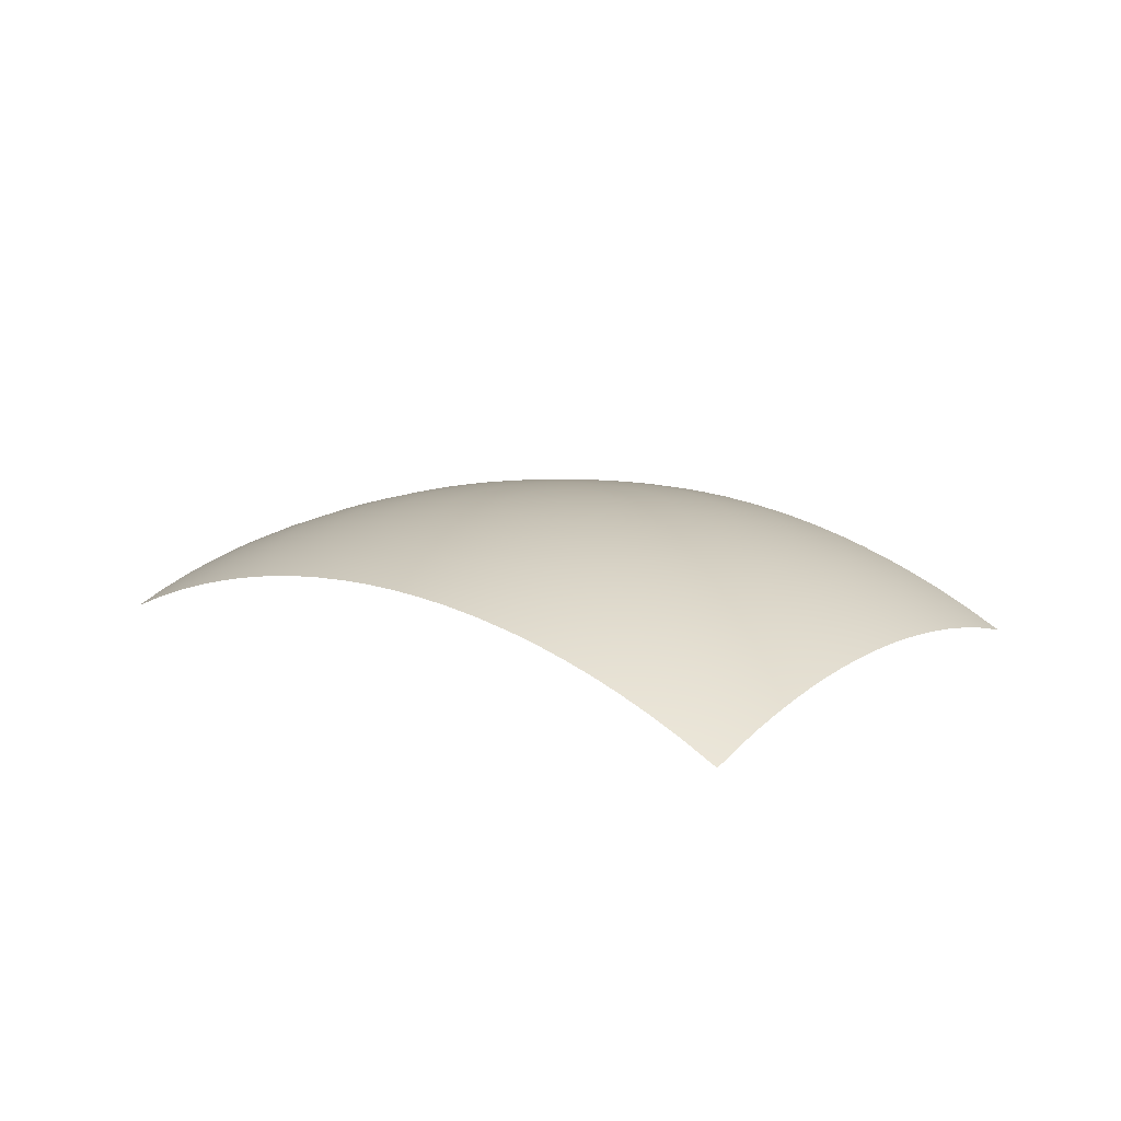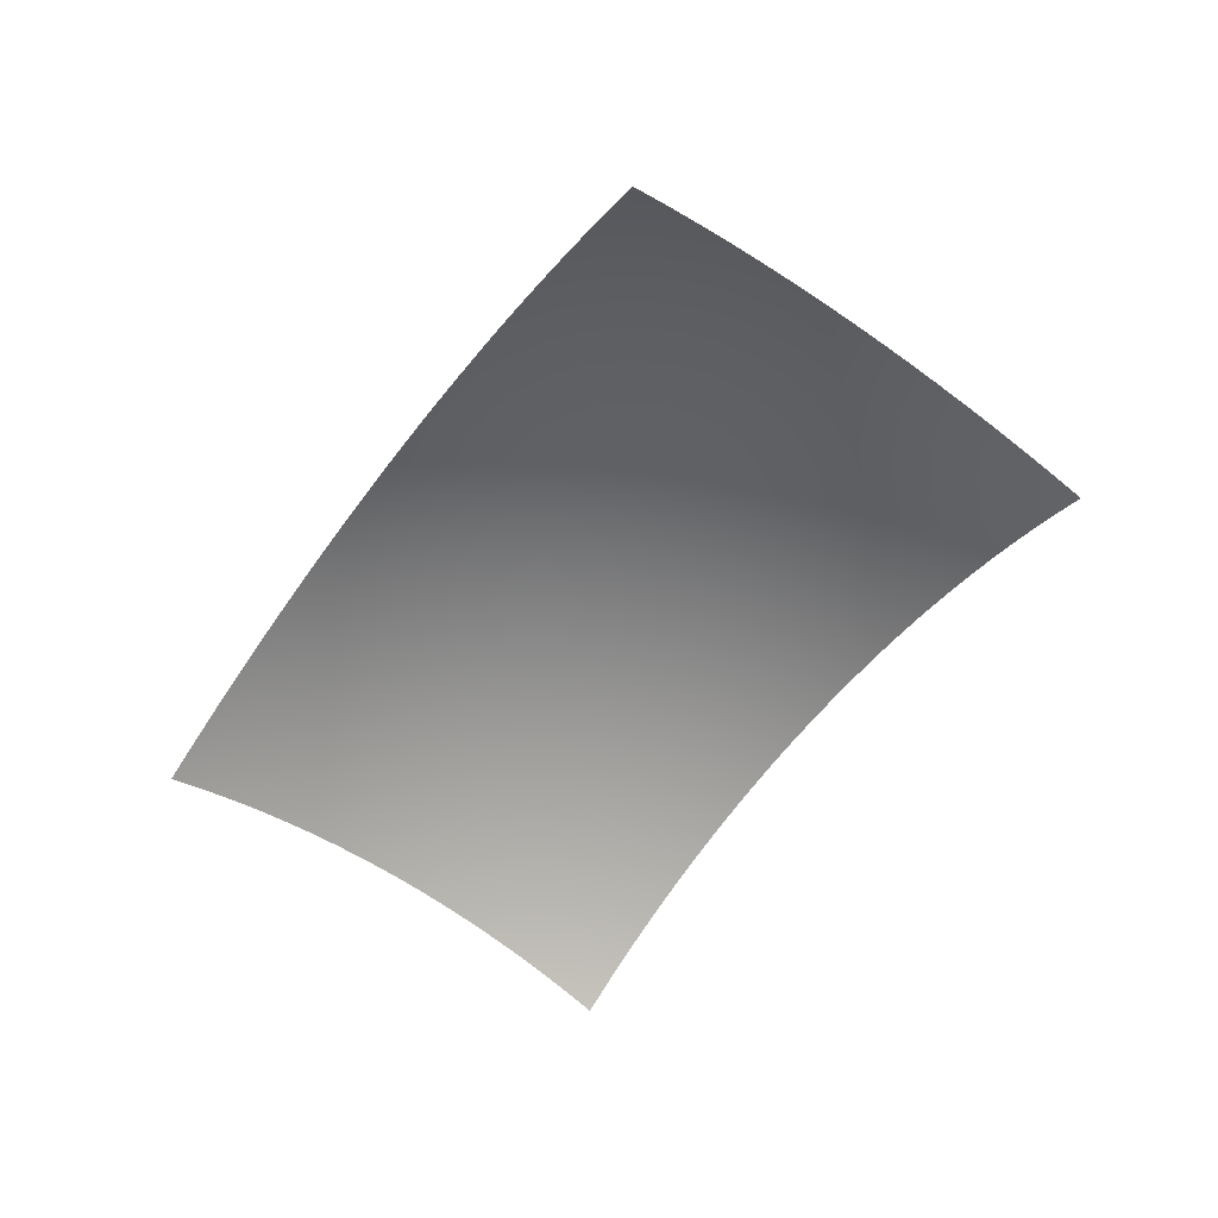
<metadata>
{"format":"obj","ext":"obj","renderer":"f3d","projection":"perspective","resolution":1024,"background":"white","views":[{"elev":15.8,"azim":-120.9,"up":"+Y"},{"elev":-58.3,"azim":73.8,"up":"+Y"}]}
</metadata>
<code>
v -99.04 324.6 99.04
v -83.74 333.1 83.74
v -67.46 340.4 67.46
v -50.87 346.2 50.87
v -34.05 350.3 34.05
v -17.06 352.7 17.06
v 0 353.6 0
v -100.9 315 124.9
v -87.98 324.6 109
v -74.38 333.1 92.15
v -59.93 340.4 74.24
v -45.19 346.2 55.98
v -30.24 350.3 37.47
v -15.16 352.7 18.78
v 0 353.6 0
v -87.92 315 134.4
v -76.7 324.6 117.2
v -64.84 333.1 99.09
v -52.24 340.4 79.83
v -39.4 346.2 60.2
v -26.37 350.3 40.29
v -13.21 352.7 20.19
v 0 353.6 0
v -64.65 324.6 124.3
v -54.66 333.1 105.1
v -44.04 340.4 84.64
v -33.21 346.2 63.82
v -22.23 350.3 42.72
v -11.14 352.7 21.41
v 0 353.6 0
v -43.94 333.1 110
v -35.4 340.4 88.6
v -26.69 346.2 66.81
v -17.87 350.3 44.72
v -8.954 352.7 22.41
v 0 353.6 0
v -32.83 333.1 113.8
v -26.45 340.4 91.67
v -19.95 346.2 69.13
v -13.35 350.3 46.26
v -6.691 352.7 23.19
v 0 353.6 0
v -17.46 340.4 93.8
v -13.16 346.2 70.73
v -8.81 350.3 47.34
v -4.416 352.7 23.73
v 0 353.6 0
v -8.296 340.4 95.05
v -6.256 346.2 71.68
v -4.187 350.3 47.97
v -2.098 352.7 24.04
v 0 353.6 0
v 0.9421 340.4 95.4
v 0.7105 346.2 71.94
v 0.4755 350.3 48.15
v 0.2383 352.7 24.13
v 0 353.6 0
v 10.17 340.4 94.86
v 7.671 346.2 71.54
v 5.134 350.3 47.88
v 2.573 352.7 23.99
v 0 353.6 0
v 14.56 346.2 70.46
v 9.744 350.3 47.16
v 4.883 352.7 23.63
v 0 353.6 0
v 28.26 340.4 91.13
v 21.31 346.2 68.72
v 14.26 350.3 45.99
v 7.148 352.7 23.05
v 0 353.6 0
v 36.95 340.4 87.96
v 27.86 346.2 66.33
v 18.65 350.3 44.4
v 9.345 352.7 22.25
v 0 353.6 0
v 34.15 346.2 63.33
v 22.86 350.3 42.38
v 11.45 352.7 21.24
v 0 353.6 0
v 53.2 340.4 79.2
v 40.12 346.2 59.72
v 26.85 350.3 39.97
v 13.46 352.7 20.03
v 0 353.6 0
v 61.05 340.4 73.32
v 46.04 346.2 55.29
v 30.81 350.3 37
v 15.44 352.7 18.54
v 0 353.6 0
v 67.46 340.4 67.46
v 50.87 346.2 50.87
v 34.05 350.3 34.05
v 17.06 352.7 17.06
v 0 353.6 0
v 74.24 340.4 59.93
v 55.98 346.2 45.19
v 37.47 350.3 30.24
v 18.78 352.7 15.16
v 0 353.6 0
v 99.09 333.1 64.84
v 79.83 340.4 52.24
v 60.2 346.2 39.4
v 40.29 350.3 26.37
v 20.19 352.7 13.21
v 0 353.6 0
v 105.1 333.1 54.66
v 84.64 340.4 44.04
v 63.82 346.2 33.21
v 42.72 350.3 22.23
v 21.41 352.7 11.14
v 0 353.6 0
v 130.1 324.6 51.97
v 110 333.1 43.94
v 88.6 340.4 35.4
v 66.81 346.2 26.69
v 44.72 350.3 17.87
v 22.41 352.7 8.954
v 0 353.6 0
v 154.3 315 44.52
v 134.6 324.6 38.84
v 113.8 333.1 32.83
v 91.67 340.4 26.45
v 69.13 346.2 19.95
v 46.26 350.3 13.35
v 23.19 352.7 6.691
v 0 353.6 0
v 157.9 315 29.38
v 137.7 324.6 25.63
v 116.4 333.1 21.67
v 93.8 340.4 17.46
v 70.73 346.2 13.16
v 47.34 350.3 8.81
v 23.73 352.7 4.416
v 0 353.6 0
v 160 315 13.96
v 139.5 324.6 12.18
v 118 333.1 10.3
v 95.05 340.4 8.296
v 71.68 346.2 6.256
v 47.97 350.3 4.187
v 24.04 352.7 2.098
v 0 353.6 0
v 140.1 324.6 -1.383
v 118.4 333.1 -1.169
v 95.4 340.4 -0.9421
v 71.94 346.2 -0.7105
v 48.15 350.3 -0.4755
v 24.13 352.7 -0.2383
v 0 353.6 0
v 139.3 324.6 -14.93
v 117.7 333.1 -12.63
v 94.86 340.4 -10.17
v 71.54 346.2 -7.671
v 47.88 350.3 -5.134
v 23.99 352.7 -2.573
v 0 353.6 0
v 137.2 324.6 -28.34
v 116 333.1 -23.96
v 93.43 340.4 -19.31
v 70.46 346.2 -14.56
v 47.16 350.3 -9.744
v 23.63 352.7 -4.883
v 0 353.6 0
v 133.8 324.6 -41.49
v 113.1 333.1 -35.07
v 91.13 340.4 -28.26
v 68.72 346.2 -21.31
v 45.99 350.3 -14.26
v 23.05 352.7 -7.148
v 0 353.6 0
v 129.1 324.6 -54.24
v 109.2 333.1 -45.86
v 87.96 340.4 -36.95
v 66.33 346.2 -27.86
v 44.4 350.3 -18.65
v 22.25 352.7 -9.345
v 0 353.6 0
v 123.3 324.6 -66.49
v 104.2 333.1 -56.21
v 83.97 340.4 -45.29
v 63.33 346.2 -34.15
v 42.38 350.3 -22.86
v 21.24 352.7 -11.45
v 0 353.6 0
v 116.3 324.6 -78.11
v 98.3 333.1 -66.03
v 79.2 340.4 -53.2
v 59.72 346.2 -40.12
v 39.97 350.3 -26.85
v 20.03 352.7 -13.46
v 0 353.6 0
v 107.6 324.6 -89.63
v 91 333.1 -75.78
v 73.32 340.4 -61.05
v 55.29 346.2 -46.04
v 37 350.3 -30.81
v 18.54 352.7 -15.44
v 0 353.6 0
v 113.5 315 -113.5
v 99.04 324.6 -99.04
v 83.74 333.1 -83.74
v 67.46 340.4 -67.46
v 50.87 346.2 -50.87
v 34.05 350.3 -34.05
v 17.06 352.7 -17.06
v 0 353.6 0
v 100.9 315 -124.9
v 87.98 324.6 -109
v 74.38 333.1 -92.15
v 59.93 340.4 -74.24
v 45.19 346.2 -55.98
v 30.24 350.3 -37.47
v 15.16 352.7 -18.78
v 0 353.6 0
v 87.92 315 -134.4
v 76.7 324.6 -117.2
v 64.84 333.1 -99.09
v 52.24 340.4 -79.83
v 39.4 346.2 -60.2
v 26.37 350.3 -40.29
v 13.21 352.7 -20.19
v 0 353.6 0
v 64.65 324.6 -124.3
v 54.66 333.1 -105.1
v 44.04 340.4 -84.64
v 33.21 346.2 -63.82
v 22.23 350.3 -42.72
v 11.14 352.7 -21.41
v 0 353.6 0
v 43.94 333.1 -110
v 35.4 340.4 -88.6
v 26.69 346.2 -66.81
v 17.87 350.3 -44.72
v 8.954 352.7 -22.41
v 0 353.6 0
v 32.83 333.1 -113.8
v 26.45 340.4 -91.67
v 19.95 346.2 -69.13
v 13.35 350.3 -46.26
v 6.691 352.7 -23.19
v 0 353.6 0
v 17.46 340.4 -93.8
v 13.16 346.2 -70.73
v 8.81 350.3 -47.34
v 4.416 352.7 -23.73
v 0 353.6 0
v 8.296 340.4 -95.05
v 6.256 346.2 -71.68
v 4.187 350.3 -47.97
v 2.098 352.7 -24.04
v 0 353.6 0
v -0.9421 340.4 -95.4
v -0.7105 346.2 -71.94
v -0.4755 350.3 -48.15
v -0.2383 352.7 -24.13
v 0 353.6 0
v -10.17 340.4 -94.86
v -7.671 346.2 -71.54
v -5.134 350.3 -47.88
v -2.573 352.7 -23.99
v 0 353.6 0
v -14.56 346.2 -70.46
v -9.744 350.3 -47.16
v -4.883 352.7 -23.63
v 0 353.6 0
v -28.26 340.4 -91.13
v -21.31 346.2 -68.72
v -14.26 350.3 -45.99
v -7.148 352.7 -23.05
v 0 353.6 0
v -36.95 340.4 -87.96
v -27.86 346.2 -66.33
v -18.65 350.3 -44.4
v -9.345 352.7 -22.25
v 0 353.6 0
v -34.15 346.2 -63.33
v -22.86 350.3 -42.38
v -11.45 352.7 -21.24
v 0 353.6 0
v -53.2 340.4 -79.2
v -40.12 346.2 -59.72
v -26.85 350.3 -39.97
v -13.46 352.7 -20.03
v 0 353.6 0
v -61.05 340.4 -73.32
v -46.04 346.2 -55.29
v -30.81 350.3 -37
v -15.44 352.7 -18.54
v 0 353.6 0
v -67.46 340.4 -67.46
v -50.87 346.2 -50.87
v -34.05 350.3 -34.05
v -17.06 352.7 -17.06
v 0 353.6 0
v -74.24 340.4 -59.93
v -55.98 346.2 -45.19
v -37.47 350.3 -30.24
v -18.78 352.7 -15.16
v 0 353.6 0
v -99.09 333.1 -64.84
v -79.83 340.4 -52.24
v -60.2 346.2 -39.4
v -40.29 350.3 -26.37
v -20.19 352.7 -13.21
v 0 353.6 0
v -105.1 333.1 -54.66
v -84.64 340.4 -44.04
v -63.82 346.2 -33.21
v -42.72 350.3 -22.23
v -21.41 352.7 -11.14
v 0 353.6 0
v -130.1 324.6 -51.97
v -110 333.1 -43.94
v -88.6 340.4 -35.4
v -66.81 346.2 -26.69
v -44.72 350.3 -17.87
v -22.41 352.7 -8.954
v 0 353.6 0
v -154.3 315 -44.52
v -134.6 324.6 -38.84
v -113.8 333.1 -32.83
v -91.67 340.4 -26.45
v -69.13 346.2 -19.95
v -46.26 350.3 -13.35
v -23.19 352.7 -6.691
v 0 353.6 0
v -157.9 315 -29.38
v -137.7 324.6 -25.63
v -116.4 333.1 -21.67
v -93.8 340.4 -17.46
v -70.73 346.2 -13.16
v -47.34 350.3 -8.81
v -23.73 352.7 -4.416
v 0 353.6 0
v -160 315 -13.96
v -139.5 324.6 -12.18
v -118 333.1 -10.3
v -95.05 340.4 -8.296
v -71.68 346.2 -6.256
v -47.97 350.3 -4.187
v -24.04 352.7 -2.098
v 0 353.6 0
v -140.1 324.6 1.383
v -118.4 333.1 1.169
v -95.4 340.4 0.9421
v -71.94 346.2 0.7105
v -48.15 350.3 0.4755
v -24.13 352.7 0.2383
v 0 353.6 0
v -139.3 324.6 14.93
v -117.7 333.1 12.63
v -94.86 340.4 10.17
v -71.54 346.2 7.671
v -47.88 350.3 5.134
v -23.99 352.7 2.573
v 0 353.6 0
v -137.2 324.6 28.34
v -116 333.1 23.96
v -93.43 340.4 19.31
v -70.46 346.2 14.56
v -47.16 350.3 9.744
v -23.63 352.7 4.883
v 0 353.6 0
v -133.8 324.6 41.49
v -113.1 333.1 35.07
v -91.13 340.4 28.26
v -68.72 346.2 21.31
v -45.99 350.3 14.26
v -23.05 352.7 7.148
v 0 353.6 0
v -129.1 324.6 54.24
v -109.2 333.1 45.86
v -87.96 340.4 36.95
v -66.33 346.2 27.86
v -44.4 350.3 18.65
v -22.25 352.7 9.345
v 0 353.6 0
v -123.3 324.6 66.49
v -104.2 333.1 56.21
v -83.97 340.4 45.29
v -63.33 346.2 34.15
v -42.38 350.3 22.86
v -21.24 352.7 11.45
v 0 353.6 0
v -116.3 324.6 78.11
v -98.3 333.1 66.03
v -79.2 340.4 53.2
v -59.72 346.2 40.12
v -39.97 350.3 26.85
v -20.03 352.7 13.46
v 0 353.6 0
v -107.6 324.6 89.63
v -91 333.1 75.78
v -73.32 340.4 61.05
v -55.29 346.2 46.04
v -37 350.3 30.81
v -18.54 352.7 15.44
v 0 353.6 0
v -99.04 324.6 99.04
v -83.74 333.1 83.74
v -67.46 340.4 67.46
v -50.87 346.2 50.87
v -34.05 350.3 34.05
v -17.06 352.7 17.06
v 0 353.6 0
v -106.8 304.1 145.3
v -92.46 311.2 140.1
v -79.13 316.9 135.2
v -66.84 321.6 130.7
v -55.58 325.4 126.6
v -45.28 328.4 122.9
v -35.8 330.8 119.4
v -27.05 332.8 116.3
v -18.91 334.4 113.3
v -11.28 335.6 110.5
v -4.078 336.7 107.9
v 9.377 338.1 103
v 21.99 338.9 98.41
v 34.2 339.1 93.97
v 46.41 338.9 89.52
v 59.03 338.1 84.93
v 72.48 336.7 80.04
v 87.32 334.4 74.64
v 95.45 332.8 71.68
v 104.2 330.8 68.49
v 113.7 328.4 65.04
v 124 325.4 61.29
v 135.2 321.6 57.19
v 147.5 316.9 52.72
v 160.9 311.2 47.87
v 175.2 304.1 42.67
v 170.2 308.6 28.92
v 165.4 312 15.99
v 161 314.8 3.751
v 156.7 316.8 -7.921
v 152.7 318.3 -19.15
v 148.7 319.4 -30.04
v 144.8 320 -40.72
v 141 320.2 -51.29
v 137.1 320 -61.87
v 133.2 319.4 -72.56
v 129.3 318.3 -83.46
v 125.2 316.8 -94.68
v 120.9 314.8 -106.4
v 116.5 312 -118.6
v 111.8 308.6 -131.5
v 106.8 304.1 -145.3
v 92.46 311.2 -140.1
v 79.13 316.9 -135.2
v 66.84 321.6 -130.7
v 55.58 325.4 -126.6
v 45.28 328.4 -122.9
v 35.8 330.8 -119.4
v 27.05 332.8 -116.3
v 18.91 334.4 -113.3
v 11.28 335.6 -110.5
v 4.078 336.7 -107.9
v -9.377 338.1 -103
v -21.99 338.9 -98.41
v -34.2 339.1 -93.97
v -46.41 338.9 -89.52
v -59.03 338.1 -84.93
v -72.48 336.7 -80.04
v -87.32 334.4 -74.64
v -95.45 332.8 -71.68
v -104.2 330.8 -68.49
v -113.7 328.4 -65.04
v -124 325.4 -61.29
v -135.2 321.6 -57.19
v -147.5 316.9 -52.72
v -160.9 311.2 -47.87
v -175.2 304.1 -42.67
v -170.8 308 -30.7
v -166.7 311.2 -19.35
v -162.7 313.8 -8.548
v -159 315.8 1.785
v -155.4 317.4 11.74
v -151.8 318.6 21.38
v -148.4 319.4 30.8
v -145 319.9 40.06
v -141.7 320.1 49.24
v -138.4 320.1 58.4
v -135 319.7 67.62
v -131.6 319 76.96
v -128.1 318 86.49
v -124.6 316.6 96.3
v -120.9 314.7 106.5
v -117 312.4 117
v -117 312.4 117
v -112.1 308.8 130.7
f 10 2 1 9
f 11 3 2 10
f 12 4 3 11
f 13 5 4 12
f 14 6 5 13
f 15 6 14
f 17 9 8 16
f 18 10 9 17
f 19 11 10 18
f 20 12 11 19
f 21 13 12 20
f 22 14 13 21
f 23 14 22
f 25 18 17 24
f 26 19 18 25
f 27 20 19 26
f 28 21 20 27
f 29 22 21 28
f 30 22 29
f 32 26 25 31
f 33 27 26 32
f 34 28 27 33
f 35 29 28 34
f 36 29 35
f 38 32 31 37
f 39 33 32 38
f 40 34 33 39
f 41 35 34 40
f 42 35 41
f 44 39 38 43
f 45 40 39 44
f 46 41 40 45
f 47 41 46
f 49 44 43 48
f 50 45 44 49
f 51 46 45 50
f 52 46 51
f 54 49 48 53
f 55 50 49 54
f 56 51 50 55
f 57 51 56
f 59 54 53 58
f 60 55 54 59
f 61 56 55 60
f 62 56 61
f 63 59 58
f 64 60 59 63
f 65 61 60 64
f 66 61 65
f 67 68 63
f 69 64 63 68
f 70 65 64 69
f 71 65 70
f 74 69 68 73
f 75 70 69 74
f 76 70 75
f 77 73 72
f 78 74 73 77
f 79 75 74 78
f 80 75 79
f 81 82 77
f 83 78 77 82
f 84 79 78 83
f 85 79 84
f 87 82 81 86
f 88 83 82 87
f 89 84 83 88
f 90 84 89
f 92 87 86 91
f 93 88 87 92
f 94 89 88 93
f 95 89 94
f 97 92 91 96
f 98 93 92 97
f 99 94 93 98
f 100 94 99
f 103 97 96 102
f 104 98 97 103
f 105 99 98 104
f 106 99 105
f 108 102 101 107
f 109 103 102 108
f 110 104 103 109
f 111 105 104 110
f 112 105 111
f 115 108 107 114
f 116 109 108 115
f 117 110 109 116
f 118 111 110 117
f 119 111 118
f 122 114 113 121
f 123 115 114 122
f 124 116 115 123
f 125 117 116 124
f 126 118 117 125
f 127 118 126
f 129 121 120 128
f 130 122 121 129
f 131 123 122 130
f 132 124 123 131
f 133 125 124 132
f 134 126 125 133
f 135 126 134
f 137 129 128 136
f 138 130 129 137
f 139 131 130 138
f 140 132 131 139
f 141 133 132 140
f 142 134 133 141
f 143 134 142
f 145 138 137 144
f 146 139 138 145
f 147 140 139 146
f 148 141 140 147
f 149 142 141 148
f 150 142 149
f 152 145 144 151
f 153 146 145 152
f 154 147 146 153
f 155 148 147 154
f 156 149 148 155
f 157 149 156
f 159 152 151 158
f 160 153 152 159
f 161 154 153 160
f 162 155 154 161
f 163 156 155 162
f 164 156 163
f 166 159 158 165
f 167 160 159 166
f 168 161 160 167
f 169 162 161 168
f 170 163 162 169
f 171 163 170
f 173 166 165 172
f 174 167 166 173
f 175 168 167 174
f 176 169 168 175
f 177 170 169 176
f 178 170 177
f 180 173 172 179
f 181 174 173 180
f 182 175 174 181
f 183 176 175 182
f 184 177 176 183
f 185 177 184
f 187 180 179 186
f 188 181 180 187
f 189 182 181 188
f 190 183 182 189
f 191 184 183 190
f 192 184 191
f 194 187 186 193
f 195 188 187 194
f 196 189 188 195
f 197 190 189 196
f 198 191 190 197
f 199 191 198
f 202 194 193 201
f 203 195 194 202
f 204 196 195 203
f 205 197 196 204
f 206 198 197 205
f 207 198 206
f 209 201 200 208
f 210 202 201 209
f 211 203 202 210
f 212 204 203 211
f 213 205 204 212
f 214 206 205 213
f 215 206 214
f 217 209 208 216
f 218 210 209 217
f 219 211 210 218
f 220 212 211 219
f 221 213 212 220
f 222 214 213 221
f 223 214 222
f 225 218 217 224
f 226 219 218 225
f 227 220 219 226
f 228 221 220 227
f 229 222 221 228
f 230 222 229
f 232 226 225 231
f 233 227 226 232
f 234 228 227 233
f 235 229 228 234
f 236 229 235
f 238 232 231 237
f 239 233 232 238
f 240 234 233 239
f 241 235 234 240
f 242 235 241
f 244 239 238 243
f 245 240 239 244
f 246 241 240 245
f 247 241 246
f 249 244 243 248
f 250 245 244 249
f 251 246 245 250
f 252 246 251
f 254 249 248 253
f 255 250 249 254
f 256 251 250 255
f 257 251 256
f 259 254 253 258
f 260 255 254 259
f 261 256 255 260
f 262 256 261
f 263 259 258
f 264 260 259 263
f 265 261 260 264
f 266 261 265
f 267 268 263
f 269 264 263 268
f 270 265 264 269
f 271 265 270
f 274 269 268 273
f 275 270 269 274
f 276 270 275
f 277 273 272
f 278 274 273 277
f 279 275 274 278
f 280 275 279
f 281 282 277
f 283 278 277 282
f 284 279 278 283
f 285 279 284
f 287 282 281 286
f 288 283 282 287
f 289 284 283 288
f 290 284 289
f 292 287 286 291
f 293 288 287 292
f 294 289 288 293
f 295 289 294
f 297 292 291 296
f 298 293 292 297
f 299 294 293 298
f 300 294 299
f 303 297 296 302
f 304 298 297 303
f 305 299 298 304
f 306 299 305
f 308 302 301 307
f 309 303 302 308
f 310 304 303 309
f 311 305 304 310
f 312 305 311
f 315 308 307 314
f 316 309 308 315
f 317 310 309 316
f 318 311 310 317
f 319 311 318
f 322 314 313 321
f 323 315 314 322
f 324 316 315 323
f 325 317 316 324
f 326 318 317 325
f 327 318 326
f 329 321 320 328
f 330 322 321 329
f 331 323 322 330
f 332 324 323 331
f 333 325 324 332
f 334 326 325 333
f 335 326 334
f 337 329 328 336
f 338 330 329 337
f 339 331 330 338
f 340 332 331 339
f 341 333 332 340
f 342 334 333 341
f 343 334 342
f 345 338 337 344
f 346 339 338 345
f 347 340 339 346
f 348 341 340 347
f 349 342 341 348
f 350 342 349
f 352 345 344 351
f 353 346 345 352
f 354 347 346 353
f 355 348 347 354
f 356 349 348 355
f 357 349 356
f 359 352 351 358
f 360 353 352 359
f 361 354 353 360
f 362 355 354 361
f 363 356 355 362
f 364 356 363
f 366 359 358 365
f 367 360 359 366
f 368 361 360 367
f 369 362 361 368
f 370 363 362 369
f 371 363 370
f 373 366 365 372
f 374 367 366 373
f 375 368 367 374
f 376 369 368 375
f 377 370 369 376
f 378 370 377
f 380 373 372 379
f 381 374 373 380
f 382 375 374 381
f 383 376 375 382
f 384 377 376 383
f 385 377 384
f 387 380 379 386
f 388 381 380 387
f 389 382 381 388
f 390 383 382 389
f 391 384 383 390
f 392 384 391
f 394 387 386 393
f 395 388 387 394
f 396 389 388 395
f 397 390 389 396
f 398 391 390 397
f 399 391 398
f 402 395 394 401
f 403 396 395 402
f 404 397 396 403
f 405 398 397 404
f 406 398 405
f 8 491 407
f 490 491 8
f 408 8 407
f 16 8 408
f 1 490 8 9
f 128 431 432
f 408 409 16
f 431 128 120
f 120 430 431
f 433 128 432
f 17 16 409
f 409 24 17
f 24 409 410
f 430 120 121
f 429 430 113
f 121 113 430
f 24 410 411
f 113 428 429
f 128 433 434
f 136 434 435
f 435 436 144
f 136 435 137
f 437 151 436
f 200 445 446
f 193 444 445
f 443 186 179
f 444 186 443
f 158 437 438
f 137 435 144
f 438 439 158
f 151 144 436
f 158 151 437
f 158 439 165
f 179 441 442
f 172 440 441
f 440 172 165
f 441 179 172
f 179 442 443
f 439 440 165
f 200 201 445
f 434 136 128
f 31 411 412
f 25 411 31
f 413 31 412
f 37 31 413
f 24 411 25
f 414 38 37
f 413 414 37
f 415 416 43
f 415 43 414
f 417 48 416
f 38 414 43
f 417 418 53
f 48 43 416
f 53 48 417
f 53 418 58
f 419 63 58
f 418 419 58
f 420 67 419
f 419 67 63
f 68 67 72 73
f 72 67 420
f 101 426 427
f 425 96 424
f 426 101 425
f 425 101 102
f 101 427 107
f 444 193 186
f 445 201 193
f 114 107 428
f 427 428 107
f 114 428 113
f 77 72 421
f 420 421 72
f 81 77 421
f 81 421 422
f 86 422 423
f 91 86 423
f 81 422 86
f 424 91 423
f 96 91 424
f 96 425 102
f 208 200 446
f 208 447 448
f 216 208 449
f 448 449 208
f 449 450 216
f 446 447 208
f 328 472 473
f 320 472 328
f 328 473 474
f 475 328 474
f 320 471 472
f 224 450 451
f 217 450 224
f 451 452 224
f 216 450 217
f 321 471 320
f 475 336 328
f 471 321 313
f 337 336 476
f 470 471 313
f 313 469 470
f 336 475 476
f 344 476 477
f 358 479 480
f 351 478 479
f 344 477 478
f 400 393 488
f 393 487 488
f 386 485 486
f 379 484 485
f 486 487 386
f 344 478 351
f 358 480 481
f 358 351 479
f 481 365 358
f 365 481 482
f 372 482 483
f 372 483 484
f 365 482 372
f 379 372 484
f 386 379 485
f 386 487 393
f 400 488 489
f 337 476 344
f 231 452 453
f 225 452 231
f 454 231 453
f 237 231 454
f 224 452 225
f 455 238 237
f 454 455 237
f 456 457 243
f 456 243 455
f 458 248 457
f 238 455 243
f 458 459 253
f 248 243 457
f 253 248 458
f 253 459 258
f 460 263 258
f 459 460 258
f 461 267 460
f 460 267 263
f 268 267 272 273
f 272 267 461
f 301 467 468
f 466 296 465
f 467 301 466
f 466 301 302
f 301 468 307
f 469 314 307
f 468 469 307
f 313 314 469
f 400 401 394 393
f 277 272 462
f 461 462 272
f 281 277 462
f 281 462 463
f 286 463 464
f 291 286 464
f 281 463 286
f 465 291 464
f 296 291 465
f 296 466 302

</code>
